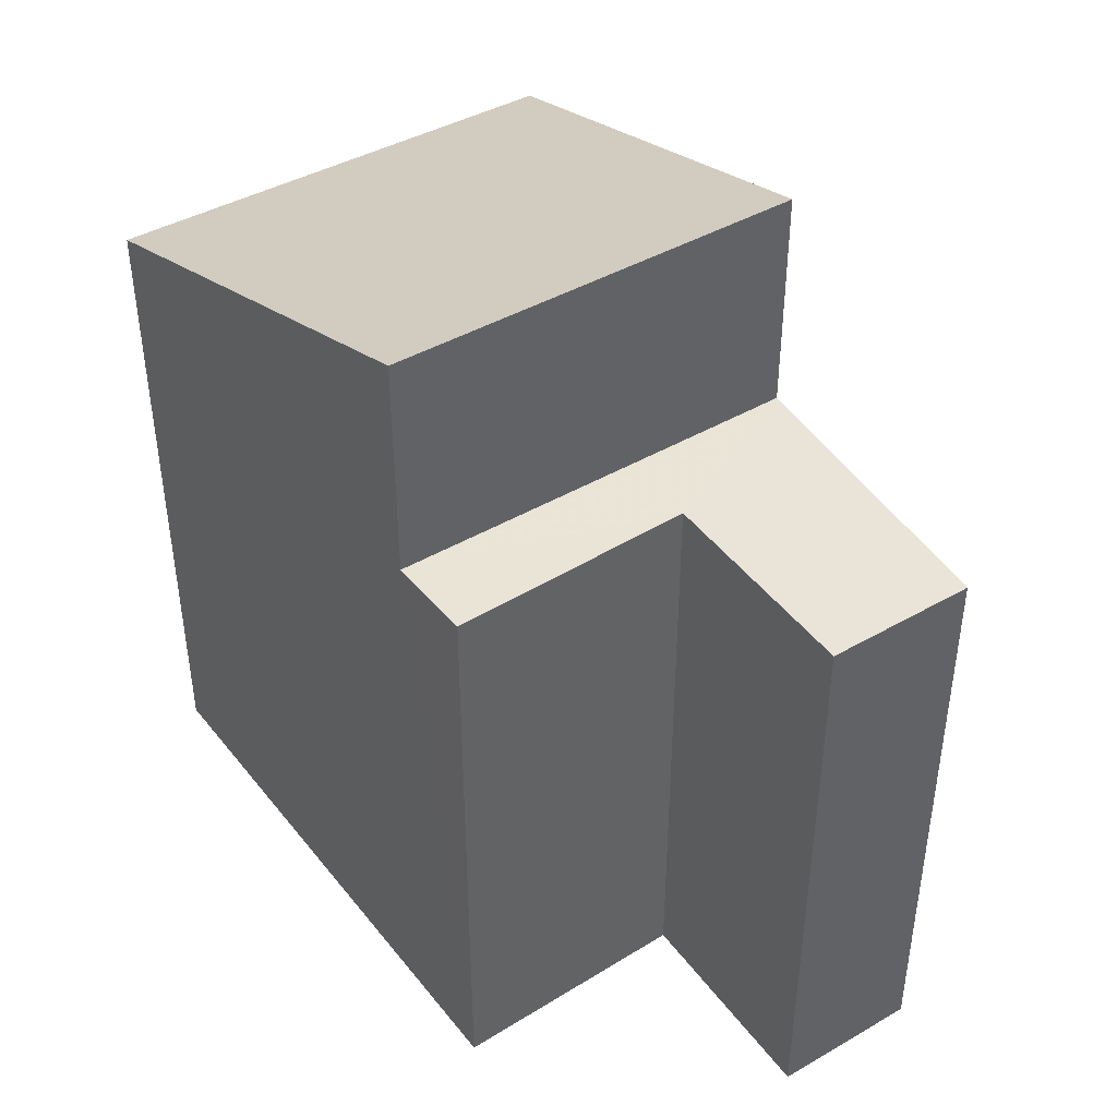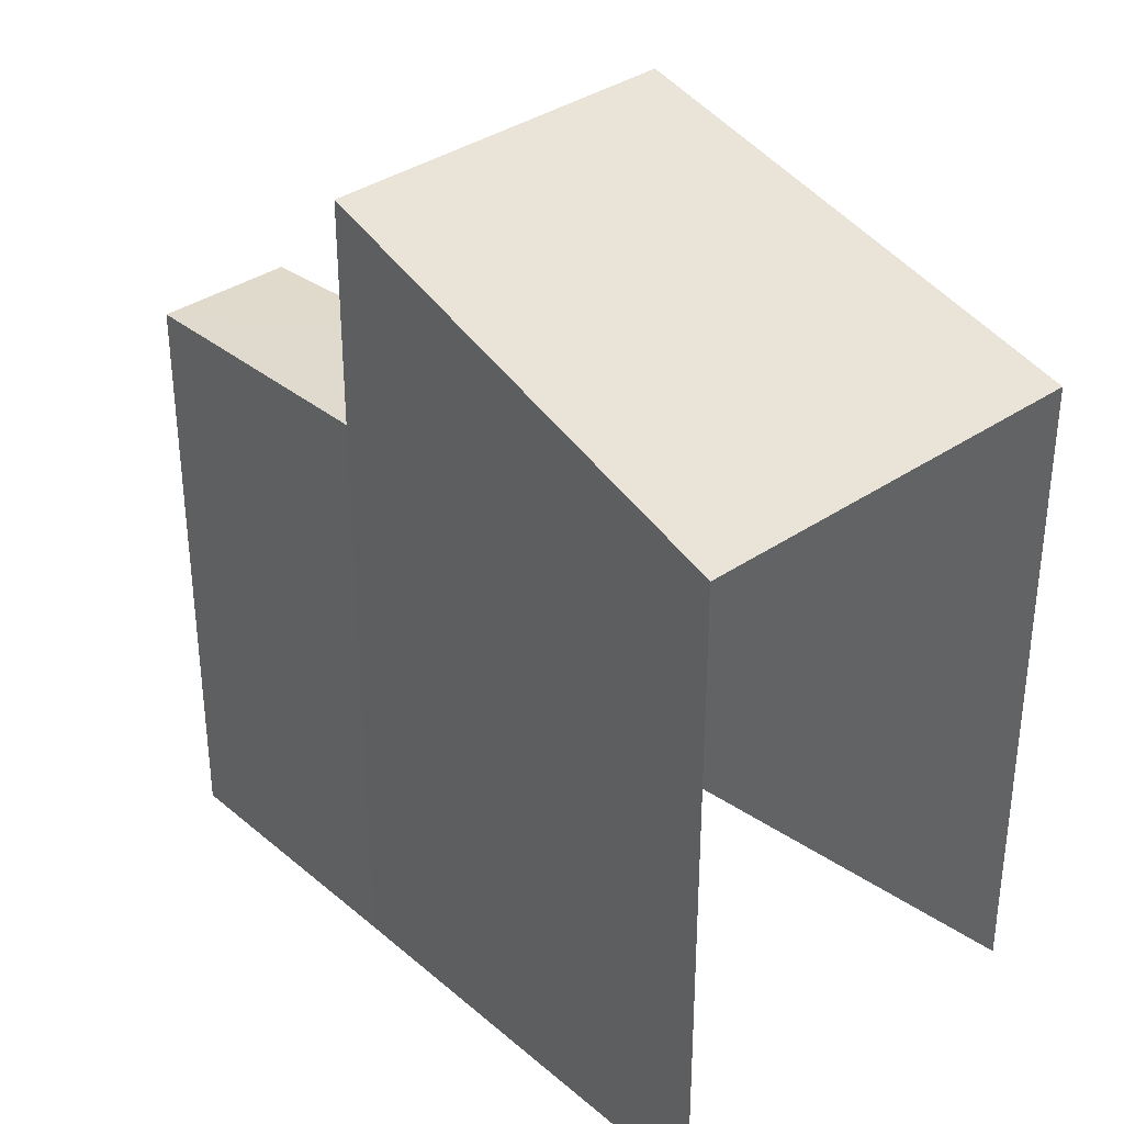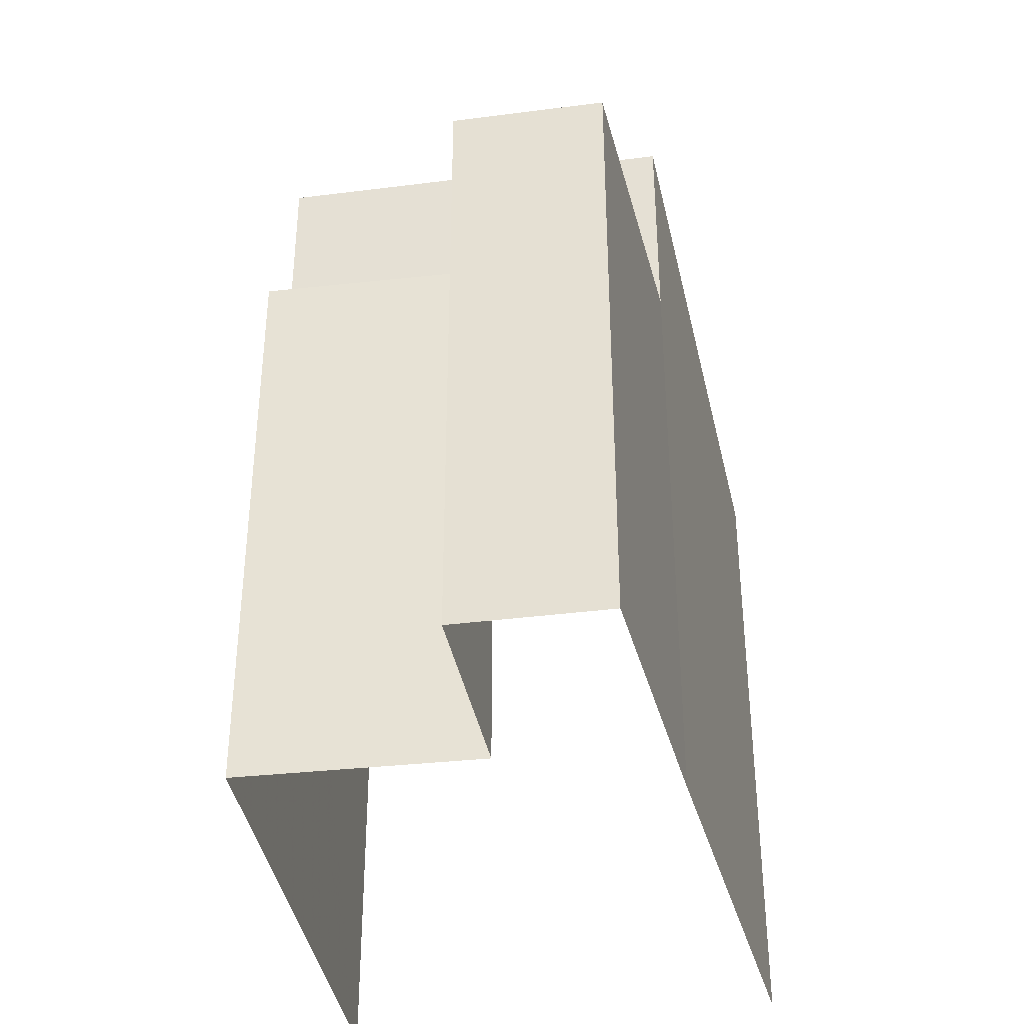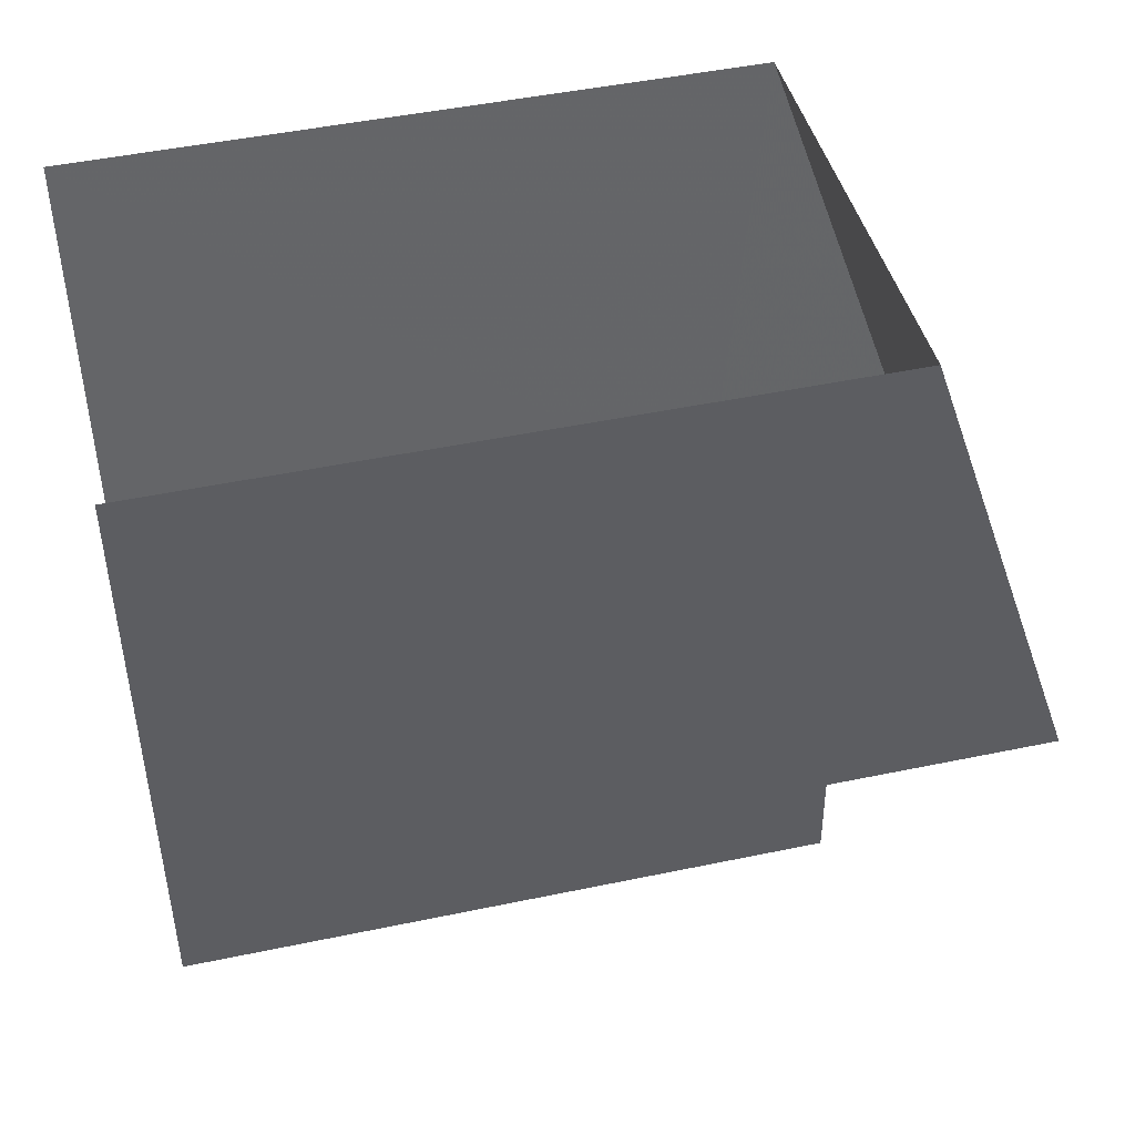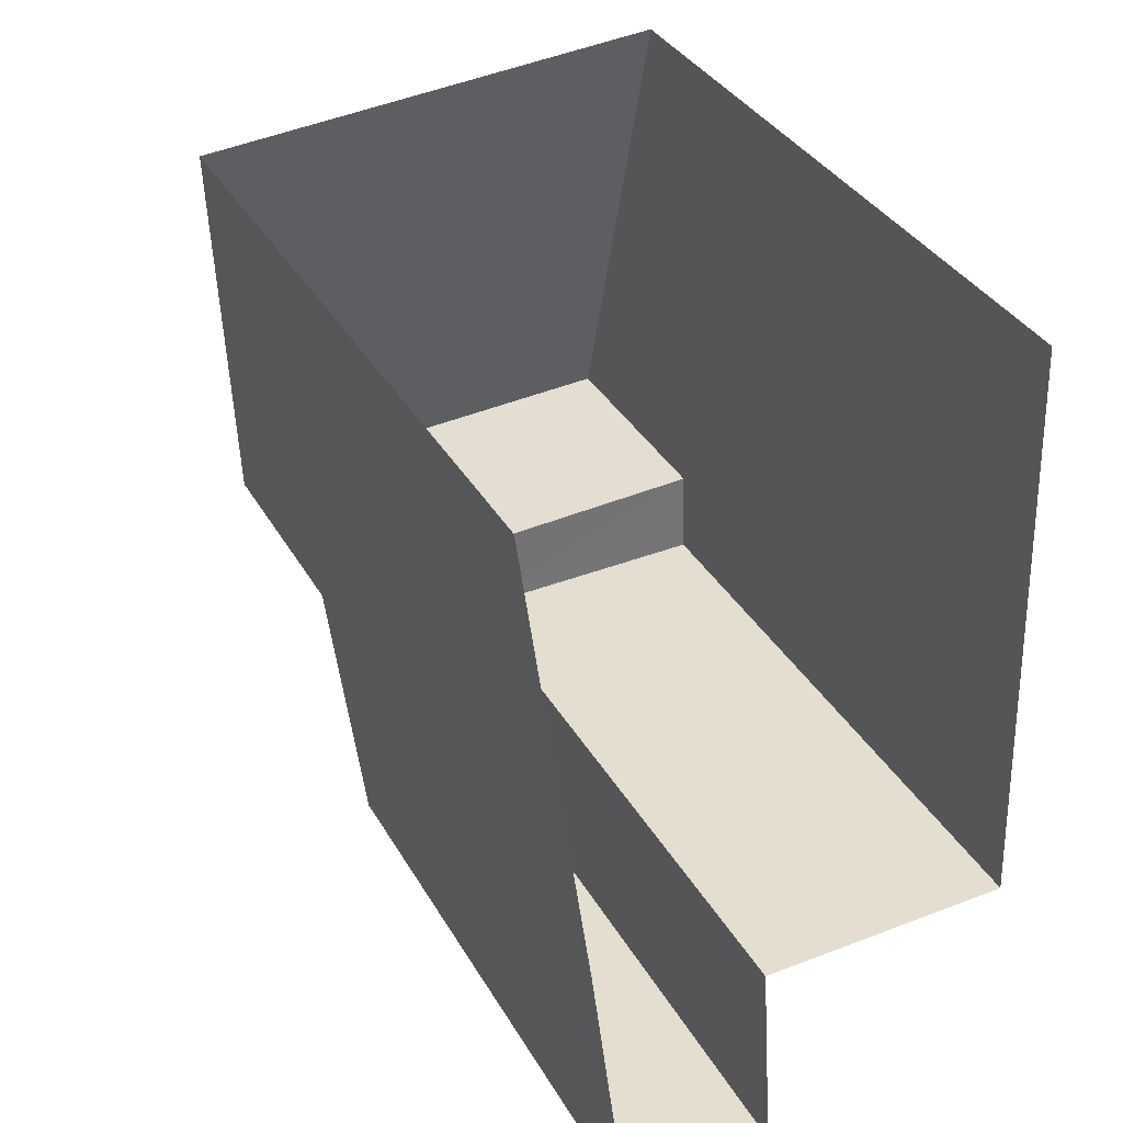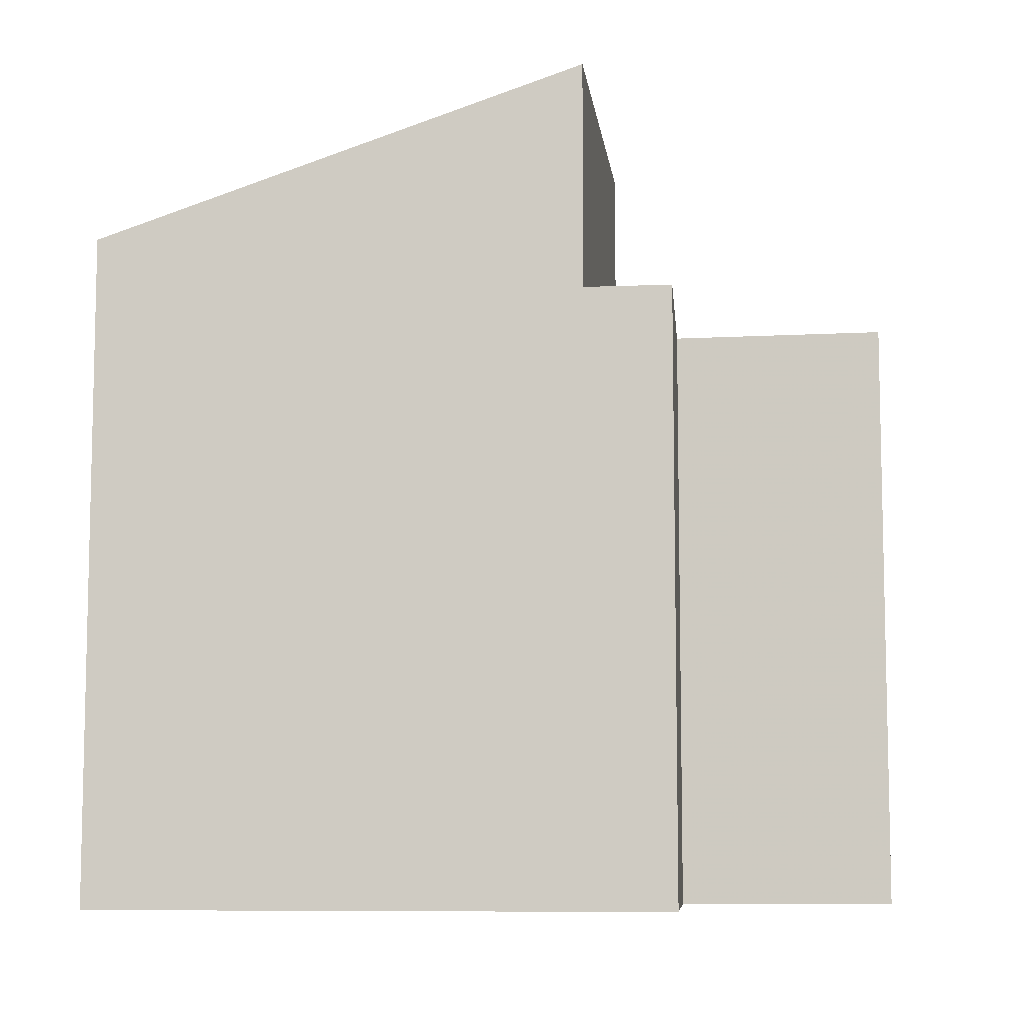
<metadata>
{"format":"obj","ext":"obj","renderer":"f3d","projection":"perspective","resolution":1024,"background":"white","views":[{"elev":43.2,"azim":-37.2,"up":"+Z"},{"elev":32.6,"azim":131.3,"up":"+Z"},{"elev":-37.3,"azim":6.8,"up":"+Z"},{"elev":46.9,"azim":-103.3,"up":"+Y"},{"elev":35.6,"azim":153.8,"up":"+Y"},{"elev":-8.0,"azim":-85.7,"up":"+Z"}]}
</metadata>
<code>
v -2.232e+05 -1.278e+05 16.7
v -2.232e+05 -1.278e+05 16.7
v -2.232e+05 -1.278e+05 16.7
v -2.232e+05 -1.278e+05 16.7
v -2.232e+05 -1.278e+05 16.7
v -2.232e+05 -1.278e+05 16.7
v -2.232e+05 -1.278e+05 16.7
v -2.232e+05 -1.278e+05 24.56
v -2.232e+05 -1.278e+05 24.56
v -2.232e+05 -1.278e+05 24.56
v -2.232e+05 -1.278e+05 24.56
v -2.232e+05 -1.278e+05 24.56
v -2.232e+05 -1.278e+05 24.56
v -2.232e+05 -1.278e+05 25.36
v -2.232e+05 -1.278e+05 27.48
v -2.232e+05 -1.278e+05 25.39
v -2.232e+05 -1.278e+05 27.51
f 1 2 3
f 4 3 5
f 5 2 6
f 5 6 7
f 3 2 5
f 14 1 3
f 14 16 1
f 8 9 10
f 11 10 12
f 12 10 13
f 10 9 13
f 14 15 16
f 14 17 15
f 11 4 5
f 10 11 5
f 6 13 9
f 6 2 13
f 2 1 13
f 13 16 15
f 13 1 16
f 8 7 6
f 9 8 6
f 12 15 17
f 12 13 15
f 8 5 7
f 8 10 5
f 17 14 12
f 14 3 12
f 12 4 11
f 12 3 4

</code>
